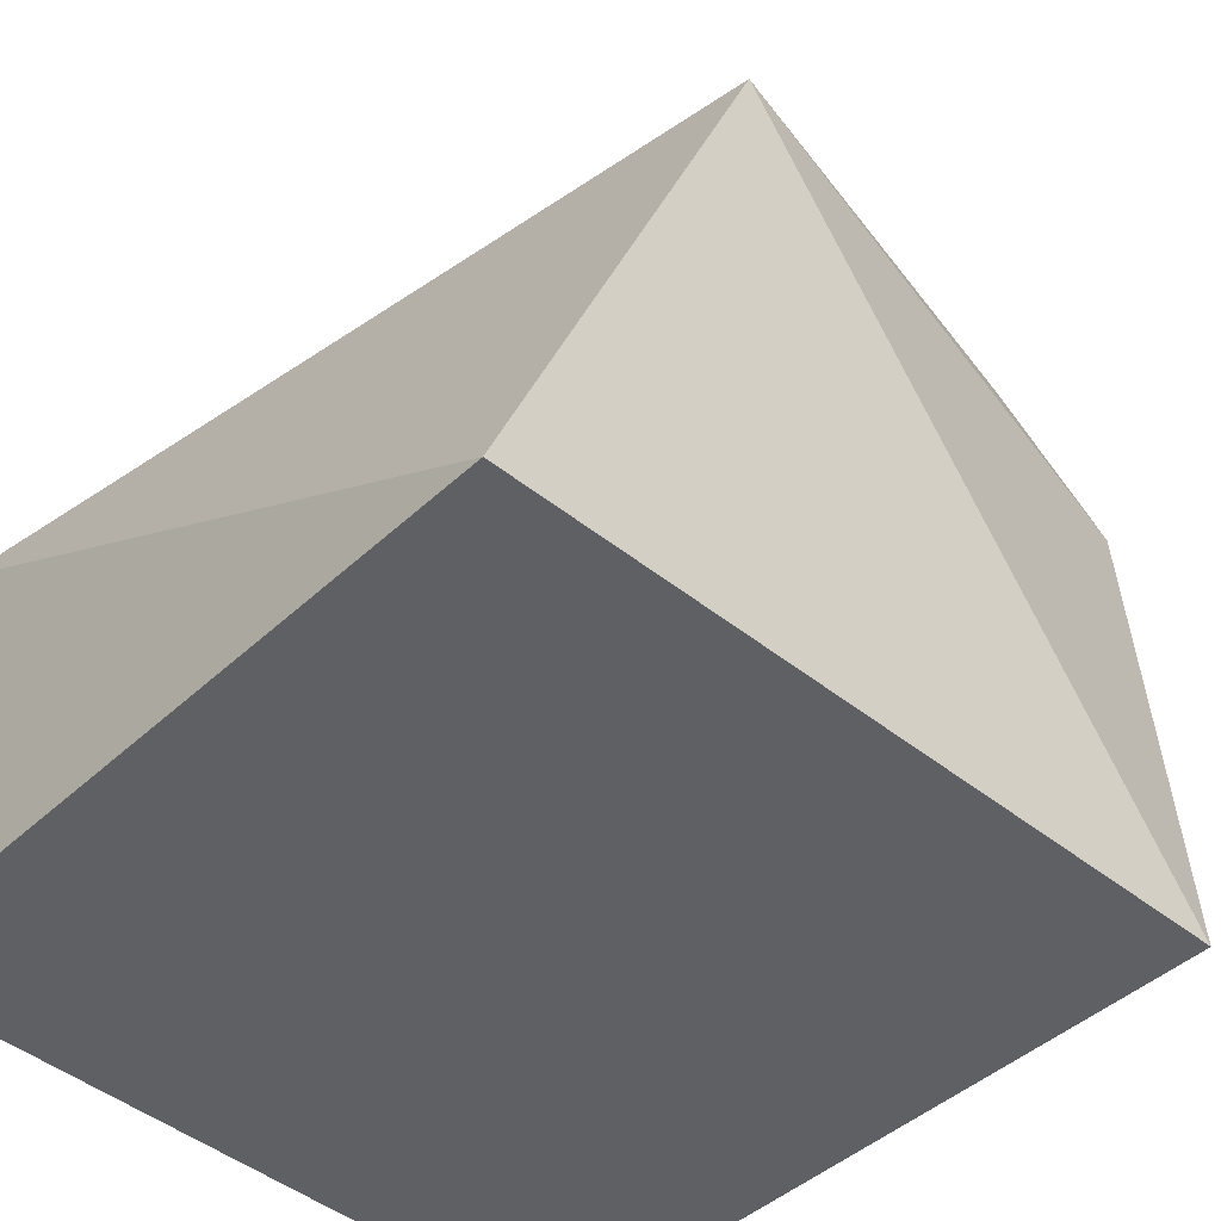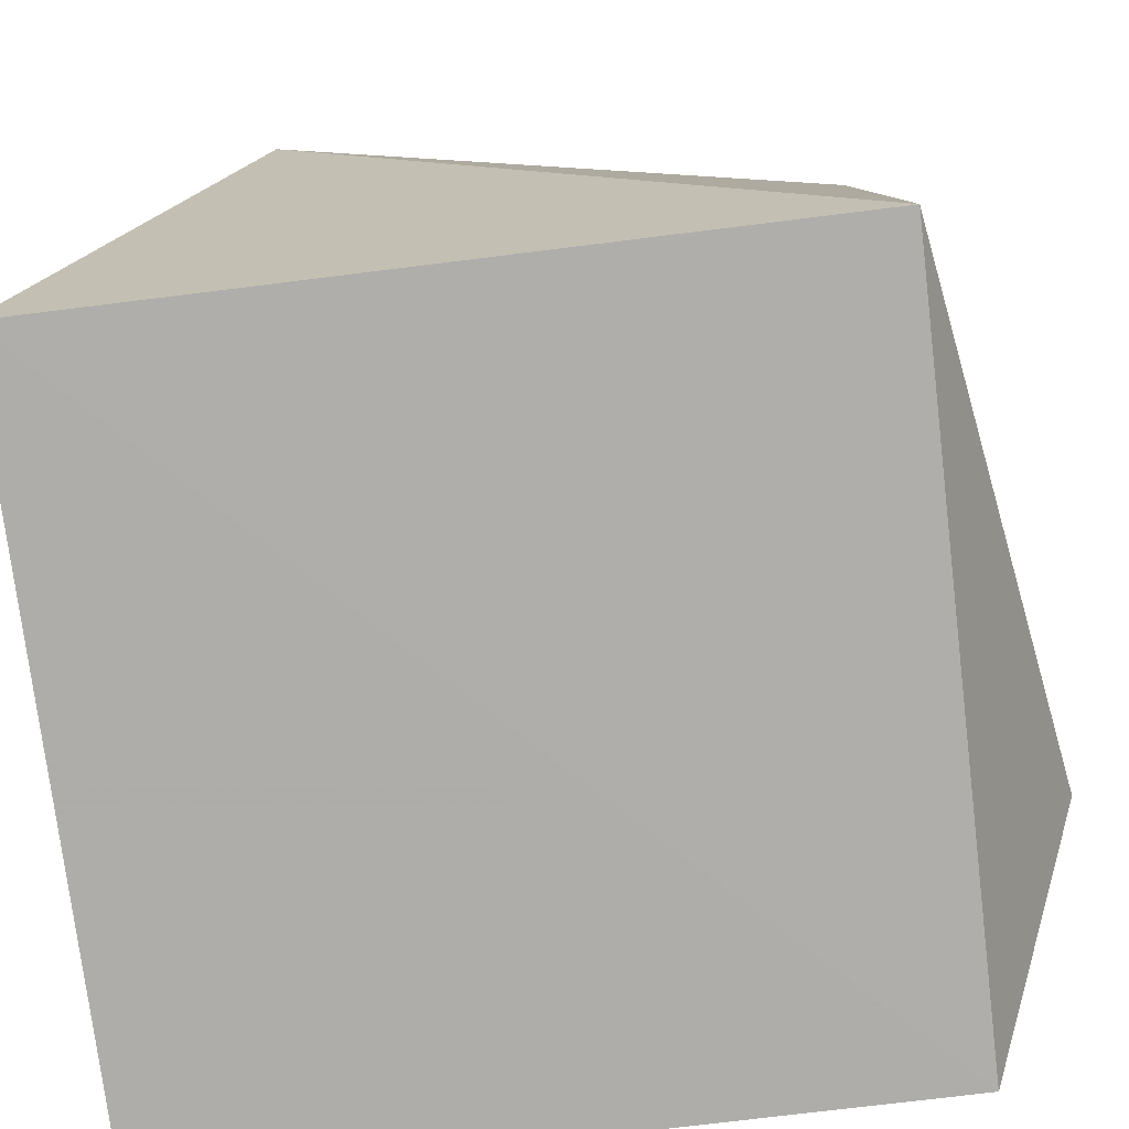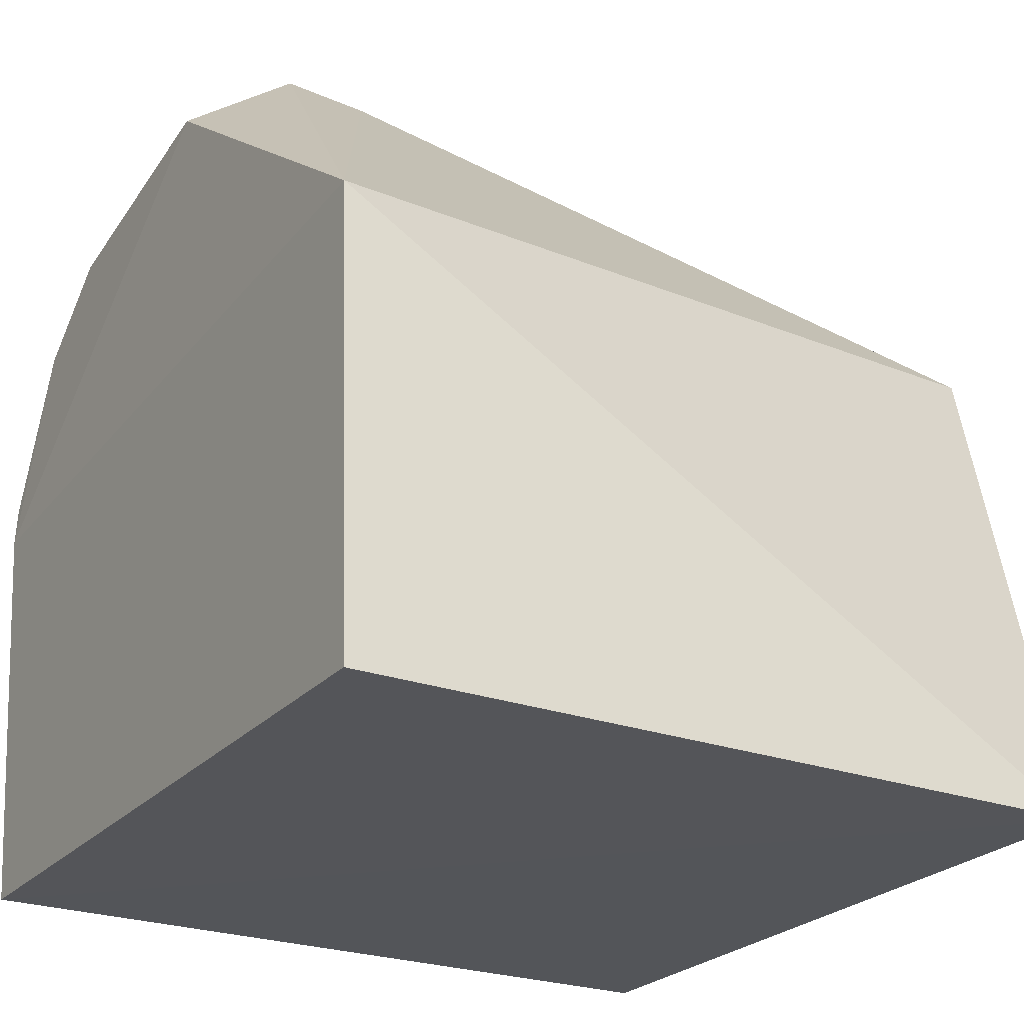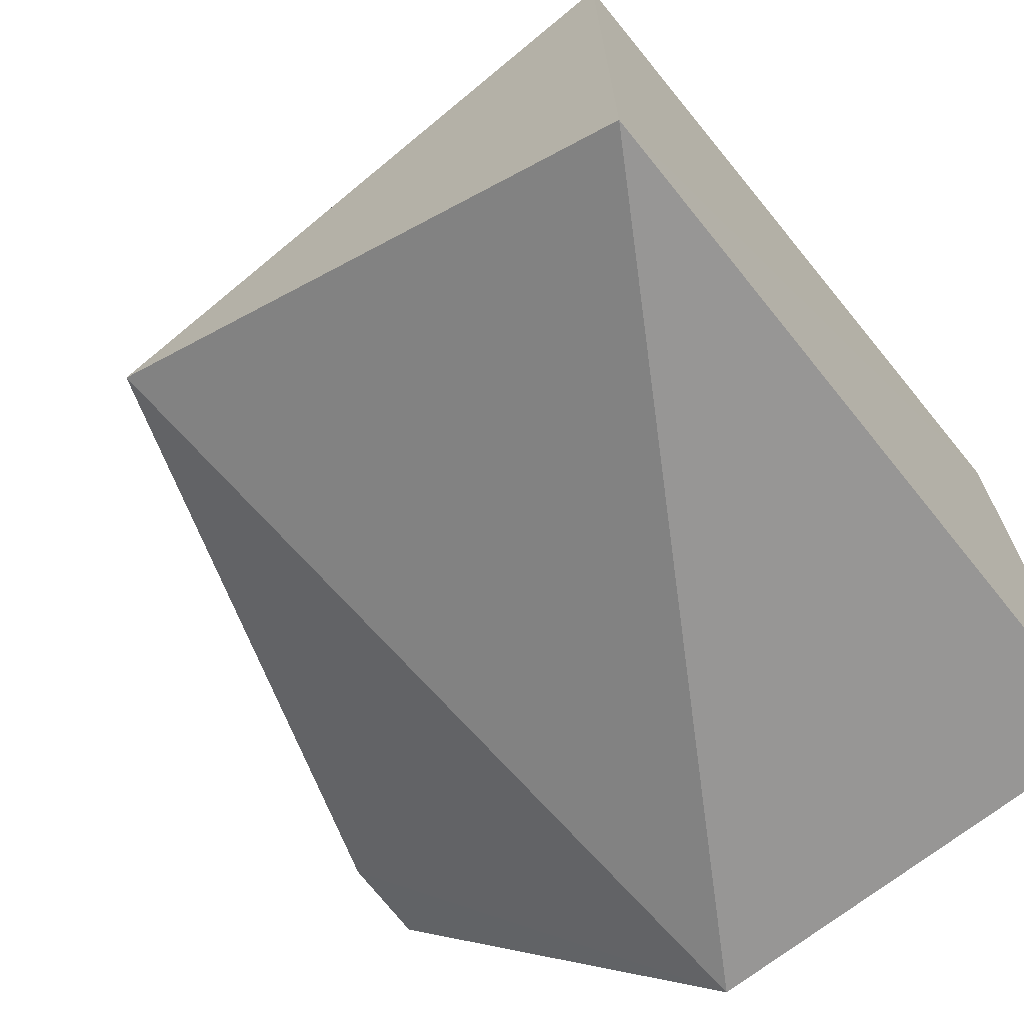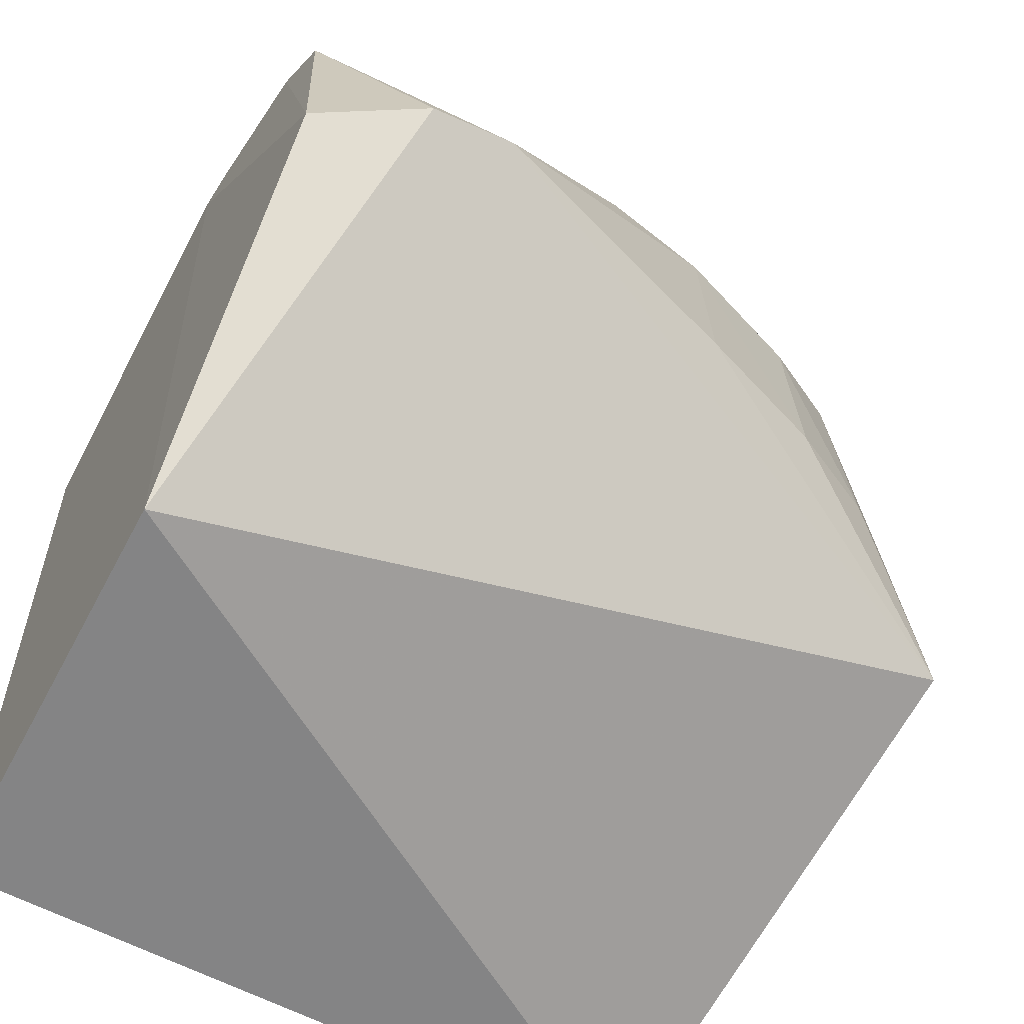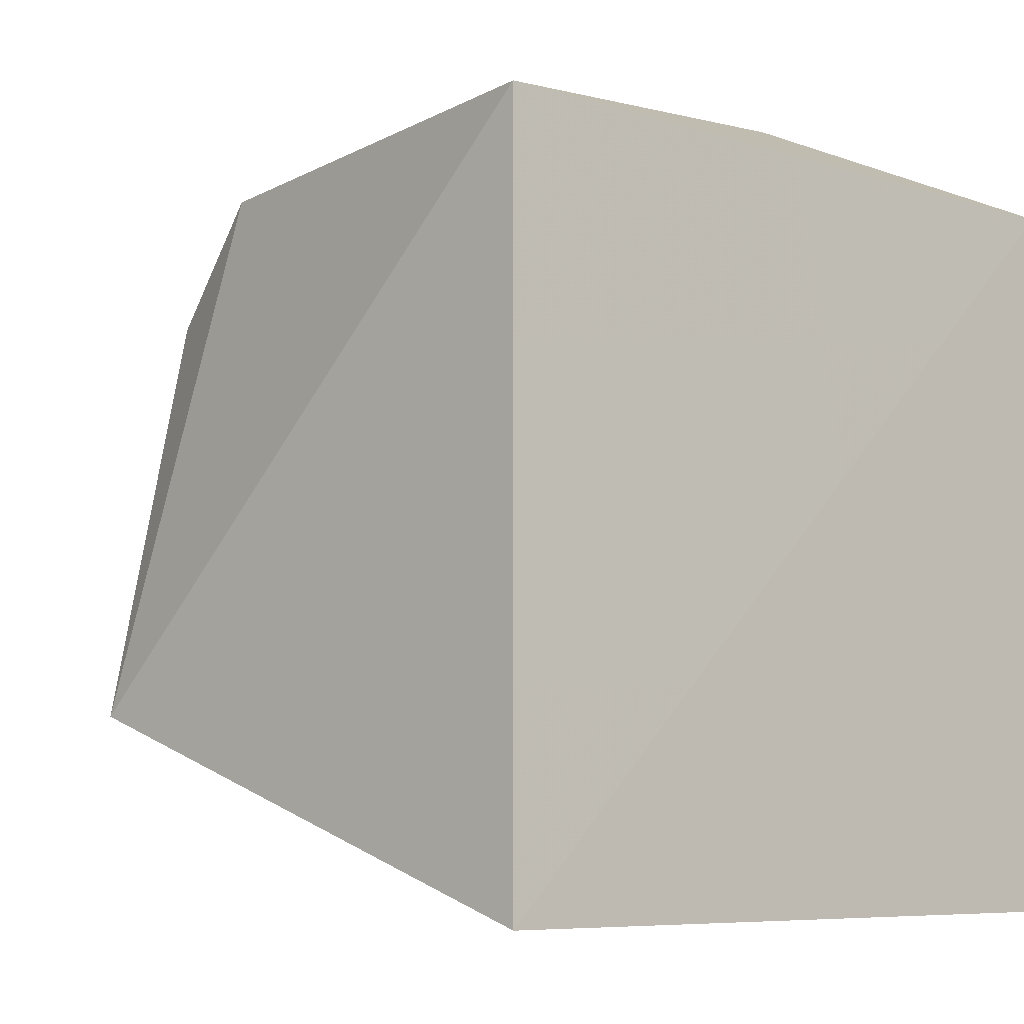
<metadata>
{"format":"obj","ext":"obj","renderer":"f3d","projection":"perspective","resolution":1024,"background":"white","views":[{"elev":-44.8,"azim":46.9,"up":"+Z"},{"elev":-77.6,"azim":97.0,"up":"+Z"},{"elev":-24.1,"azim":-30.7,"up":"+Z"},{"elev":-70.2,"azim":129.3,"up":"+Y"},{"elev":-58.9,"azim":-28.3,"up":"+Y"},{"elev":-7.6,"azim":139.3,"up":"+Y"}]}
</metadata>
<code>
v -0.0002367 0.003988 0.1216
v 0.03041 -0.005166 0.1094
v 0.02581 0.02124 0.1052
v -0.009933 0.02187 0.08243
v -0.00994 -0.01494 0.08272
v -0.009523 0.0215 0.1124
v 0.02065 0.01396 0.1137
v -0.01003 -0.01391 0.1051
v 0.02697 -0.01522 0.08243
v -0.001334 0.02763 0.09409
v 0.0209 0.004255 0.1143
v 0.02516 0.01552 0.1111
v 0.009096 0.01741 0.1161
v -0.009769 0.004346 0.1181
v 0.02698 0.02214 0.08243
v 0.01167 0.02115 0.112
v -0.009875 0.02419 0.1044
v 0.01384 0.01399 0.1162
v 0.01402 0.00426 0.1168
v 0.02563 0.004257 0.112
v -0.009347 0.01753 0.1163
v 0.023 0.01723 0.1113
v -0.0046 0.003491 0.1216
v -0.001262 0.02755 0.09596
v 0.01158 0.0192 0.1141
v -0.002477 0.02733 0.095
v -0.01001 0.0241 0.1025
v 0.01858 0.01934 0.1117
v 0.0185 0.02118 0.1095
v -0.002331 0.02741 0.09598
v 0.02313 0.02102 0.1073
f 8 2 1
f 8 4 5
f 9 8 5
f 9 2 8
f 9 5 4
f 12 2 3
f 15 3 2
f 15 2 9
f 15 9 4
f 15 4 10
f 18 11 7
f 18 13 1
f 19 1 2
f 19 2 11
f 19 18 1
f 19 11 18
f 20 11 2
f 20 2 12
f 20 12 7
f 20 7 11
f 21 13 6
f 21 1 13
f 21 6 14
f 22 7 12
f 22 12 3
f 22 18 7
f 22 13 18
f 23 14 8
f 23 8 1
f 23 21 14
f 23 1 21
f 24 15 10
f 24 3 15
f 24 6 16
f 24 17 6
f 25 16 6
f 25 6 13
f 26 10 4
f 27 14 6
f 27 6 17
f 27 8 14
f 27 4 8
f 27 26 4
f 27 17 26
f 28 16 25
f 28 25 13
f 28 13 22
f 29 24 16
f 29 3 24
f 29 16 28
f 30 24 10
f 30 10 26
f 30 26 17
f 30 17 24
f 31 28 22
f 31 22 3
f 31 29 28
f 31 3 29

</code>
